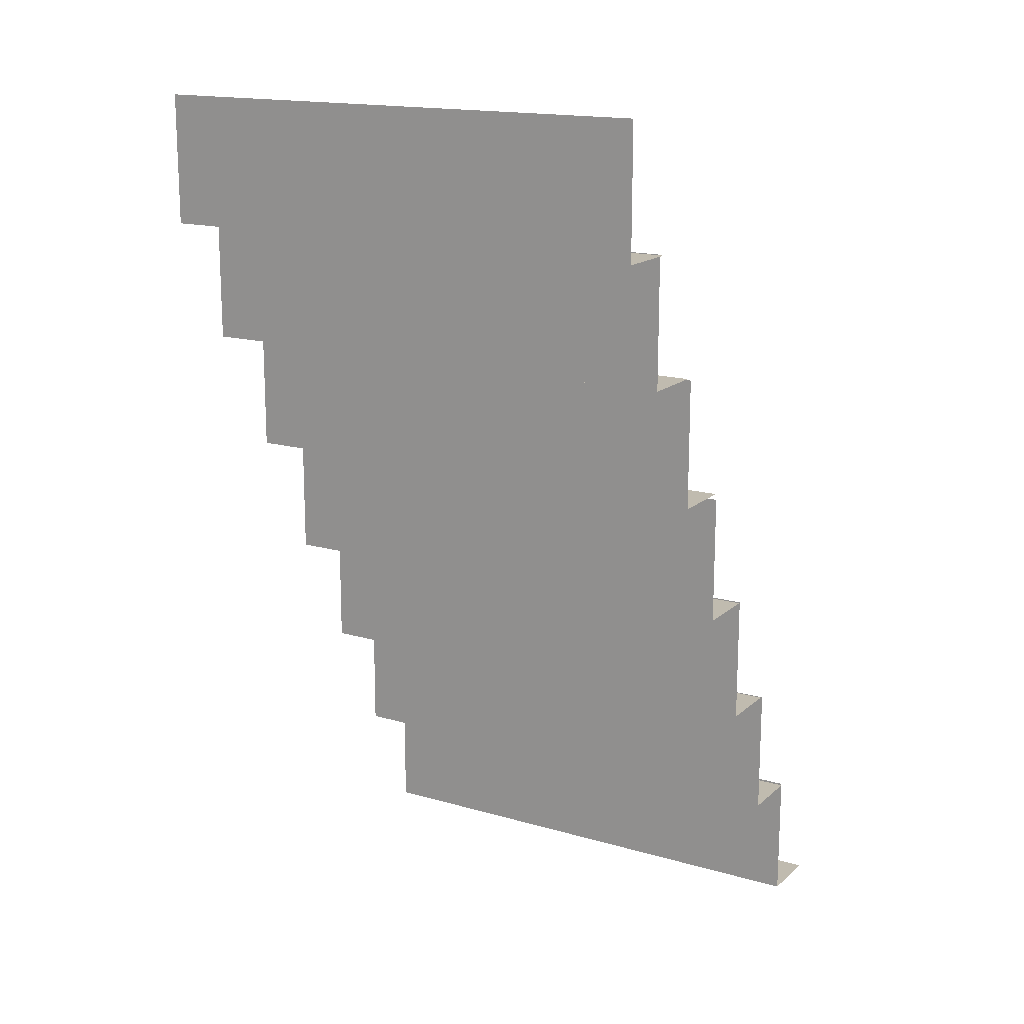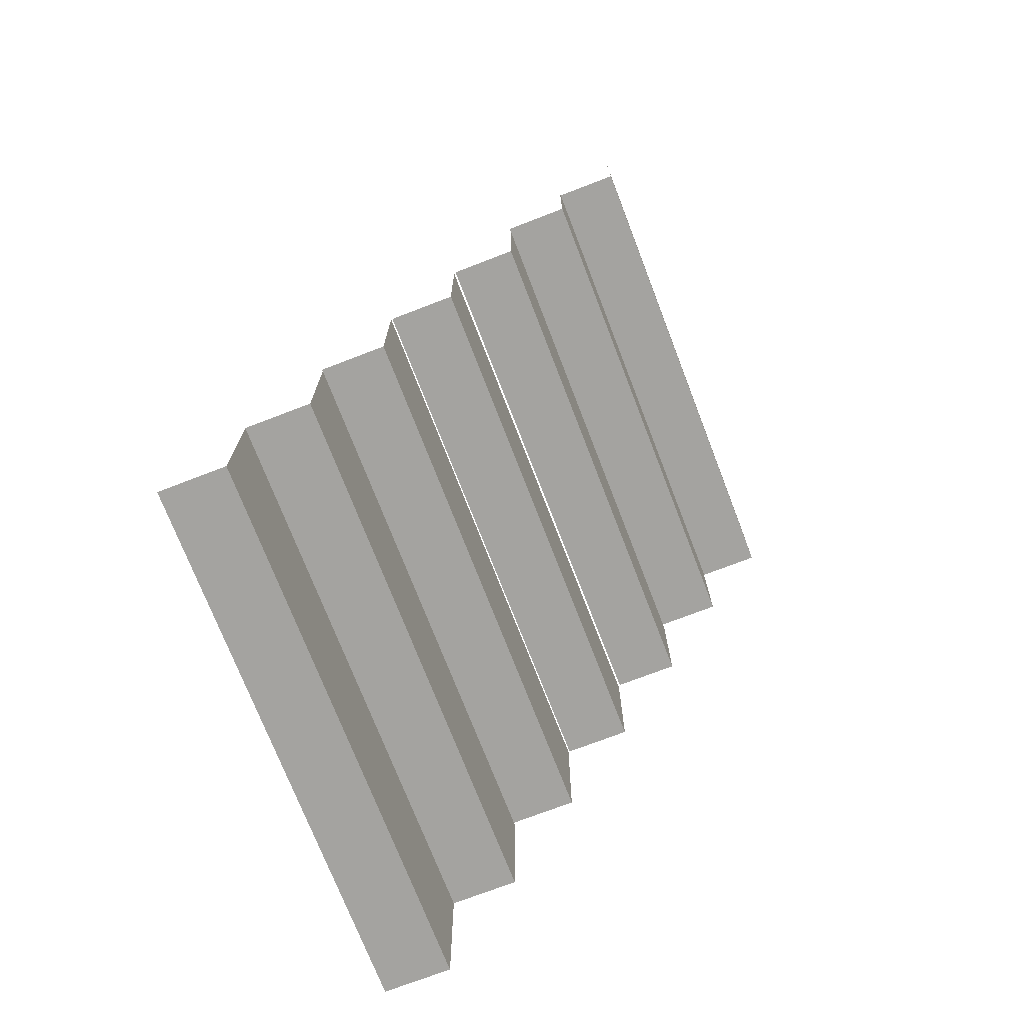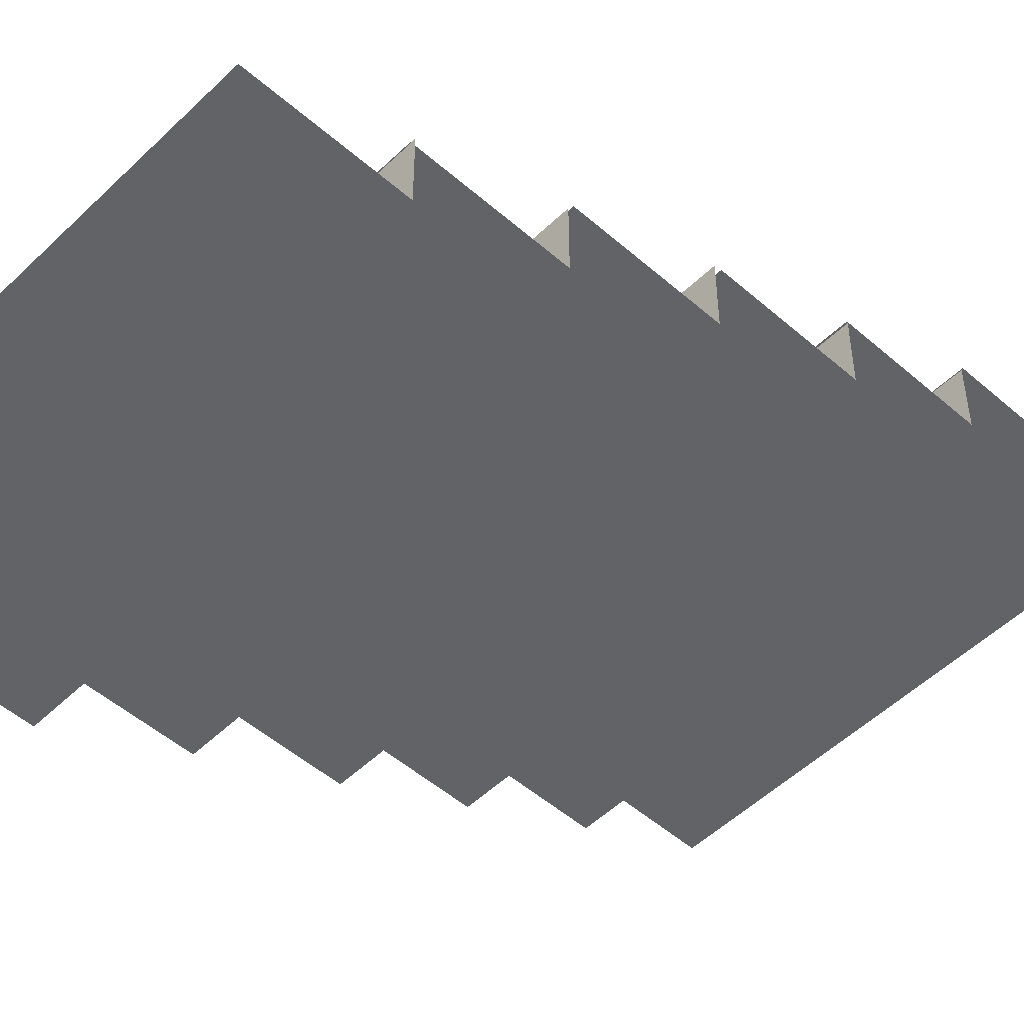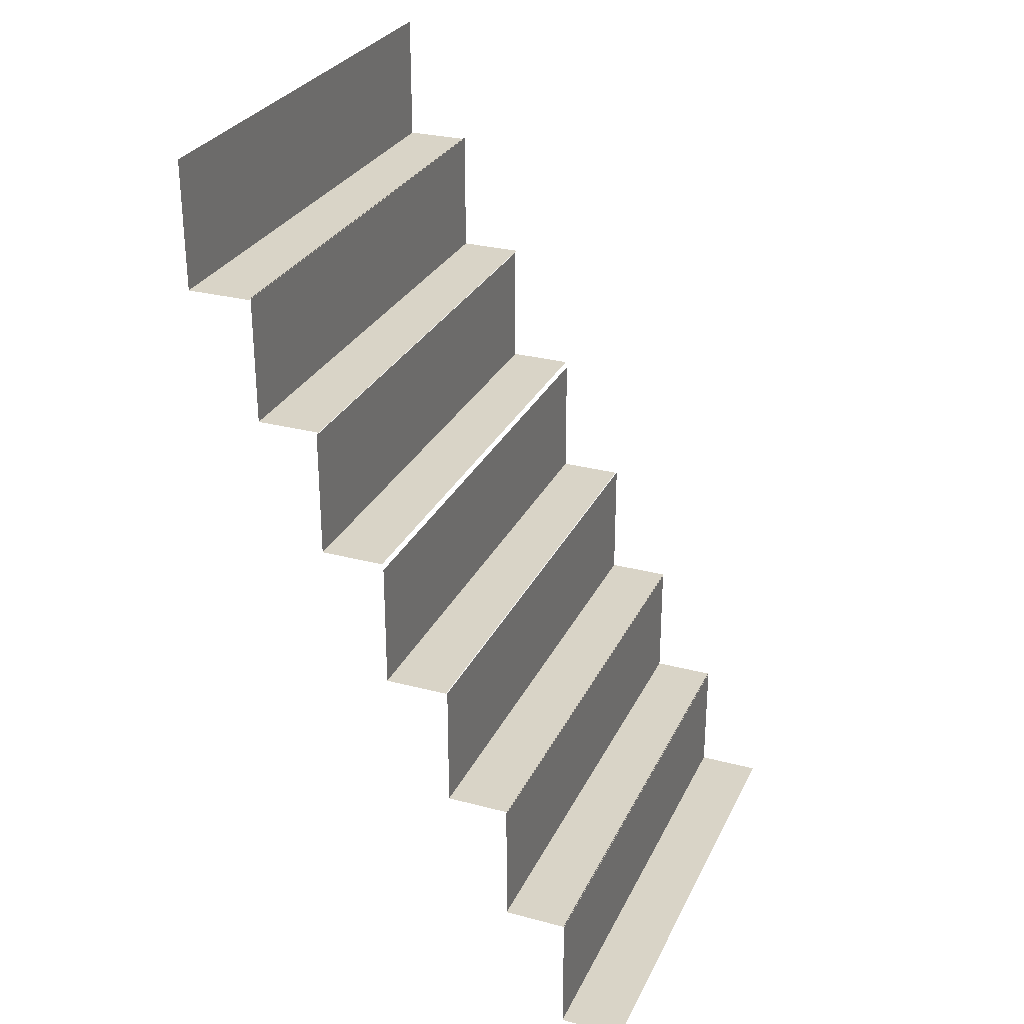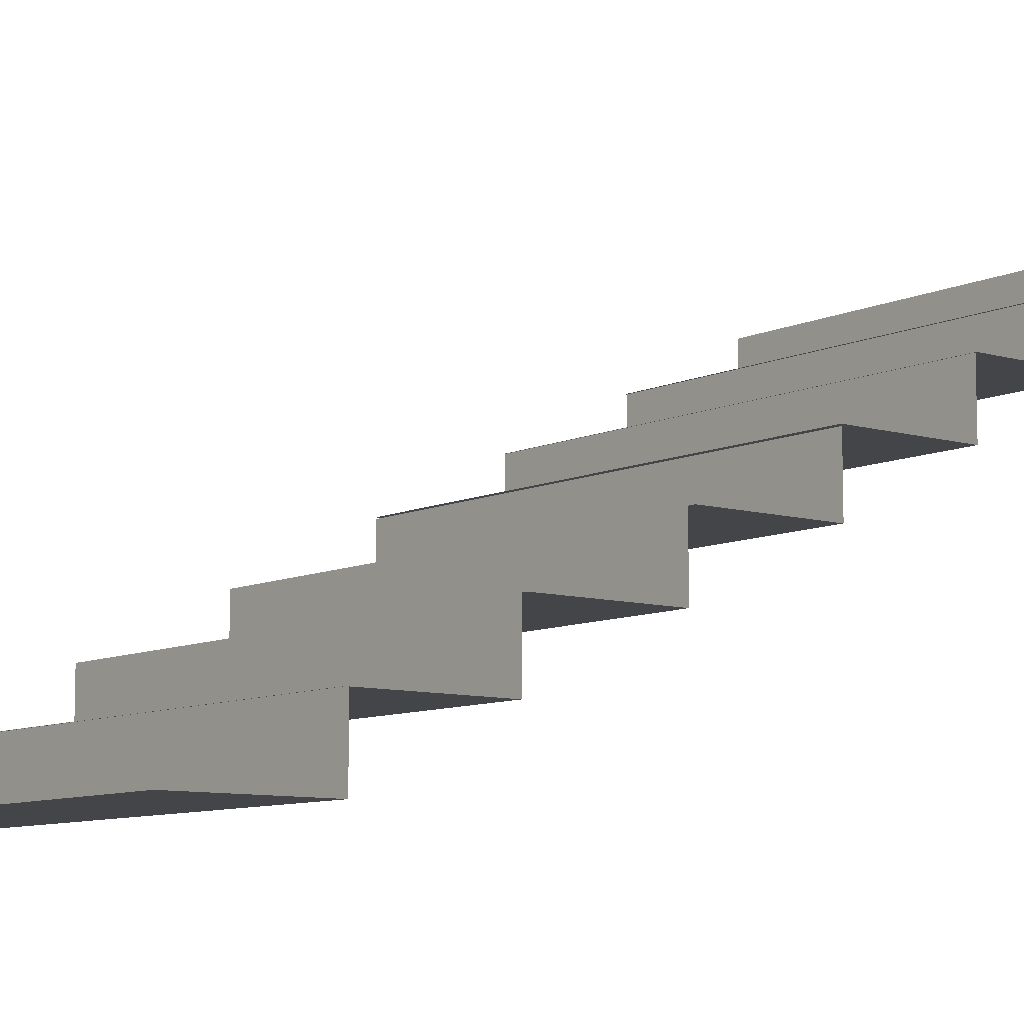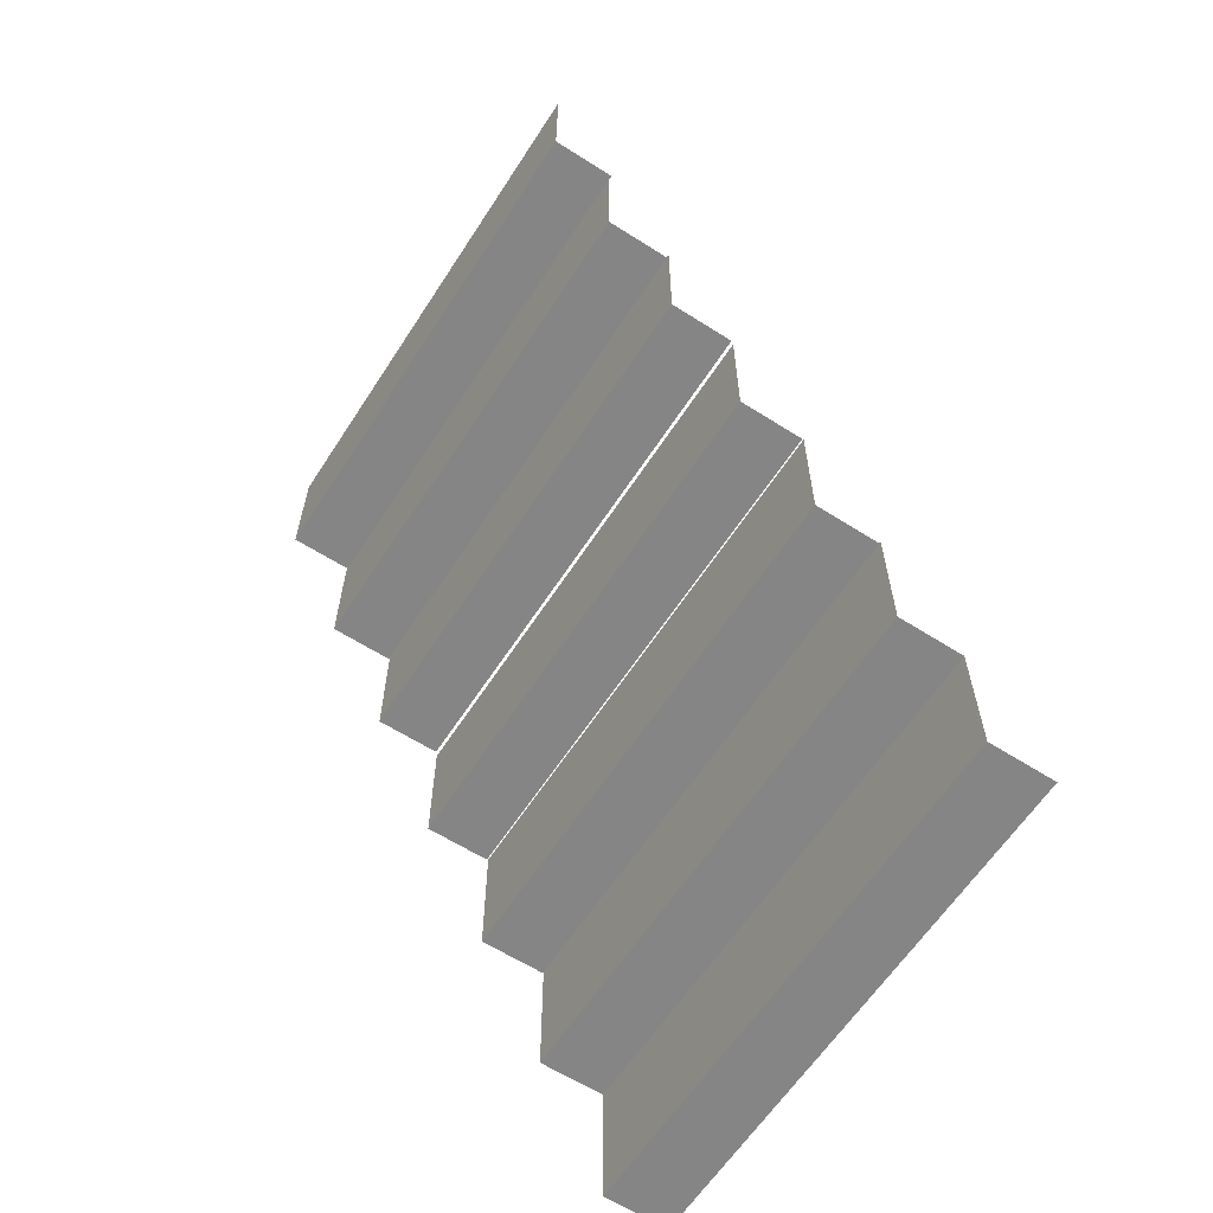
<metadata>
{"format":"obj","ext":"obj","renderer":"f3d","projection":"perspective","resolution":1024,"background":"white","views":[{"elev":16.2,"azim":30.9,"up":"+Z"},{"elev":-72.9,"azim":-68.9,"up":"+Z"},{"elev":-50.8,"azim":46.4,"up":"+Y"},{"elev":28.5,"azim":111.7,"up":"+Z"},{"elev":-8.8,"azim":51.5,"up":"+Y"},{"elev":-61.8,"azim":57.1,"up":"+Z"}]}
</metadata>
<code>
o Plane.002_Plane
v 39.34 9.901 -9.852
v 39.34 9.901 -29.75
v -40.41 9.901 -29.75
v -40.41 9.901 -9.852
v 39.34 19.85 -29.75
v -40.41 19.85 -29.75
f 1 2 3 4
f 3 2 5 6
o Plane.007_Plane
v 40.14 59.94 -110
v 40.14 59.94 -129.9
v -39.61 59.94 -129.9
v -39.61 59.94 -110
v 40.14 69.89 -129.9
v -39.61 69.89 -129.9
f 7 8 9 10
f 9 8 11 12
o Plane.006_Plane
v 40.14 50.04 -90.4
v 40.14 50.04 -110.3
v -39.61 50.04 -110.3
v -39.61 50.04 -90.4
v 40.14 59.99 -110.3
v -39.61 59.99 -110.3
f 13 14 15 16
f 15 14 17 18
o Plane.005_Plane
v 39.88 40.14 -70.59
v 39.88 40.14 -90.49
v -39.88 40.14 -90.49
v -39.88 40.14 -70.59
v 39.88 50.09 -90.49
v -39.88 50.09 -90.49
f 19 20 21 22
f 21 20 23 24
o Plane.004_Plane
v 39.88 29.97 -50.79
v 39.88 29.97 -70.69
v -39.88 29.97 -70.69
v -39.88 29.97 -50.79
v 39.88 39.92 -70.69
v -39.88 39.92 -70.69
f 25 26 27 28
f 27 26 29 30
o Plane.003_Plane
v 39.88 19.8 -29.92
v 39.88 19.8 -49.82
v -39.88 19.8 -49.82
v -39.88 19.8 -29.92
v 39.88 29.76 -49.82
v -39.88 29.76 -49.82
f 31 32 33 34
f 33 32 35 36
o Plane.001_Plane
v 39.88 0 9.949
v 39.88 -0 -9.949
v -39.88 -0 -9.949
v -39.88 0 9.949
v 39.88 9.954 -9.949
v -39.88 9.954 -9.949
f 37 38 39 40
f 39 38 41 42
o Plane_Plane
v 39.88 0 9.949
v 39.88 -0 -9.949
v -39.88 -0 -9.949
v -39.88 0 9.949
v 39.88 9.954 -9.949
v -39.88 9.954 -9.949
f 43 44 45 46
f 45 44 47 48

</code>
